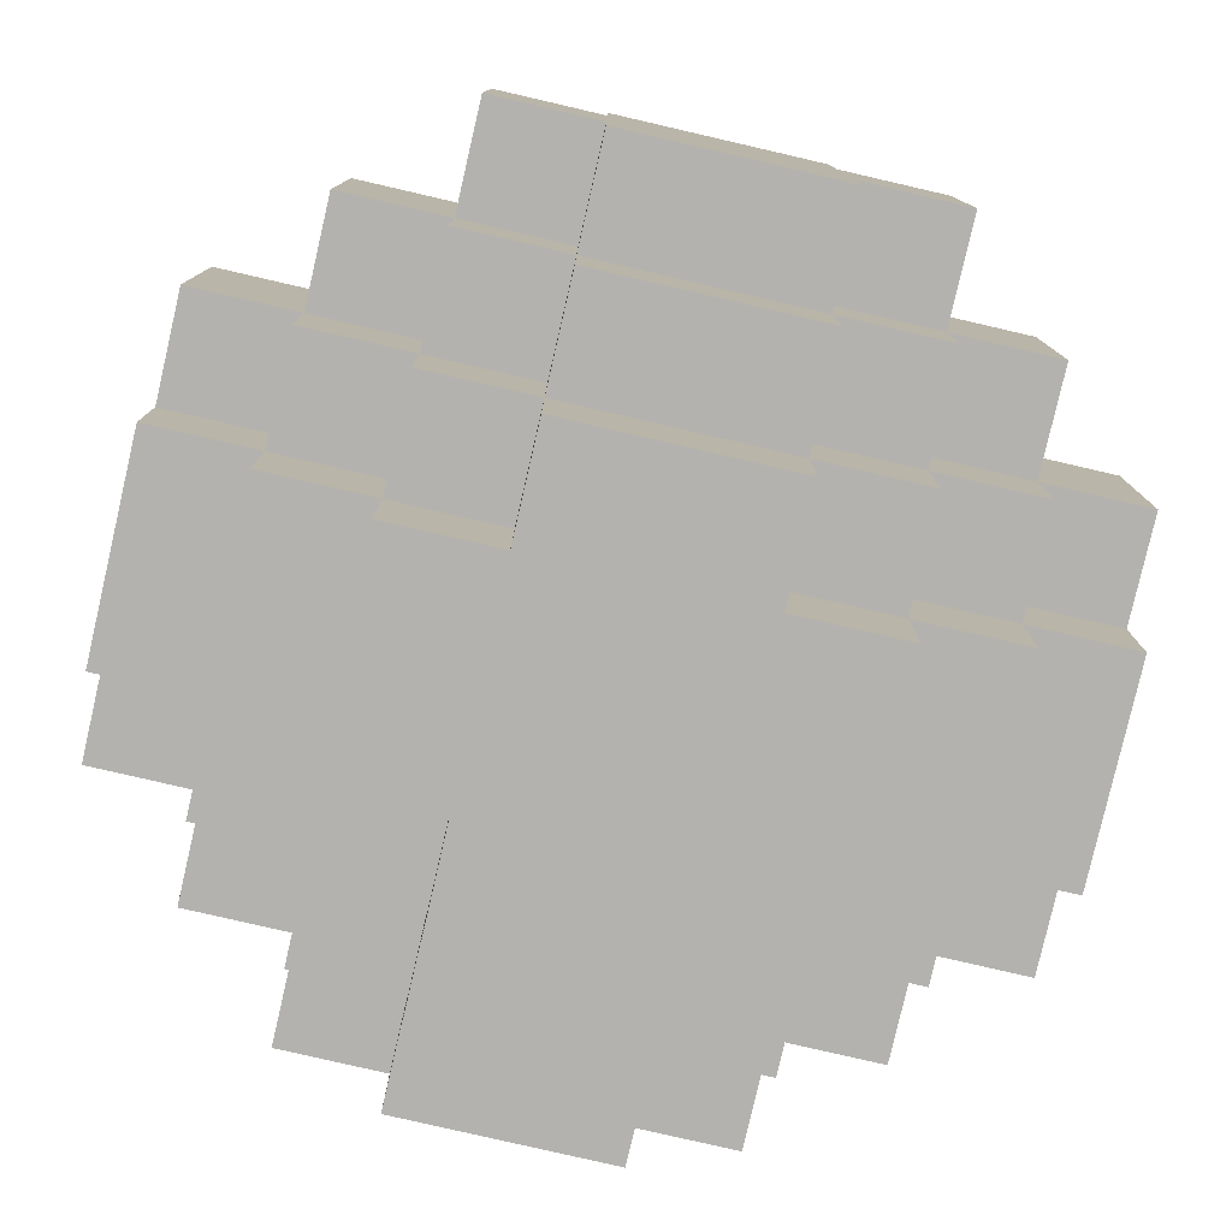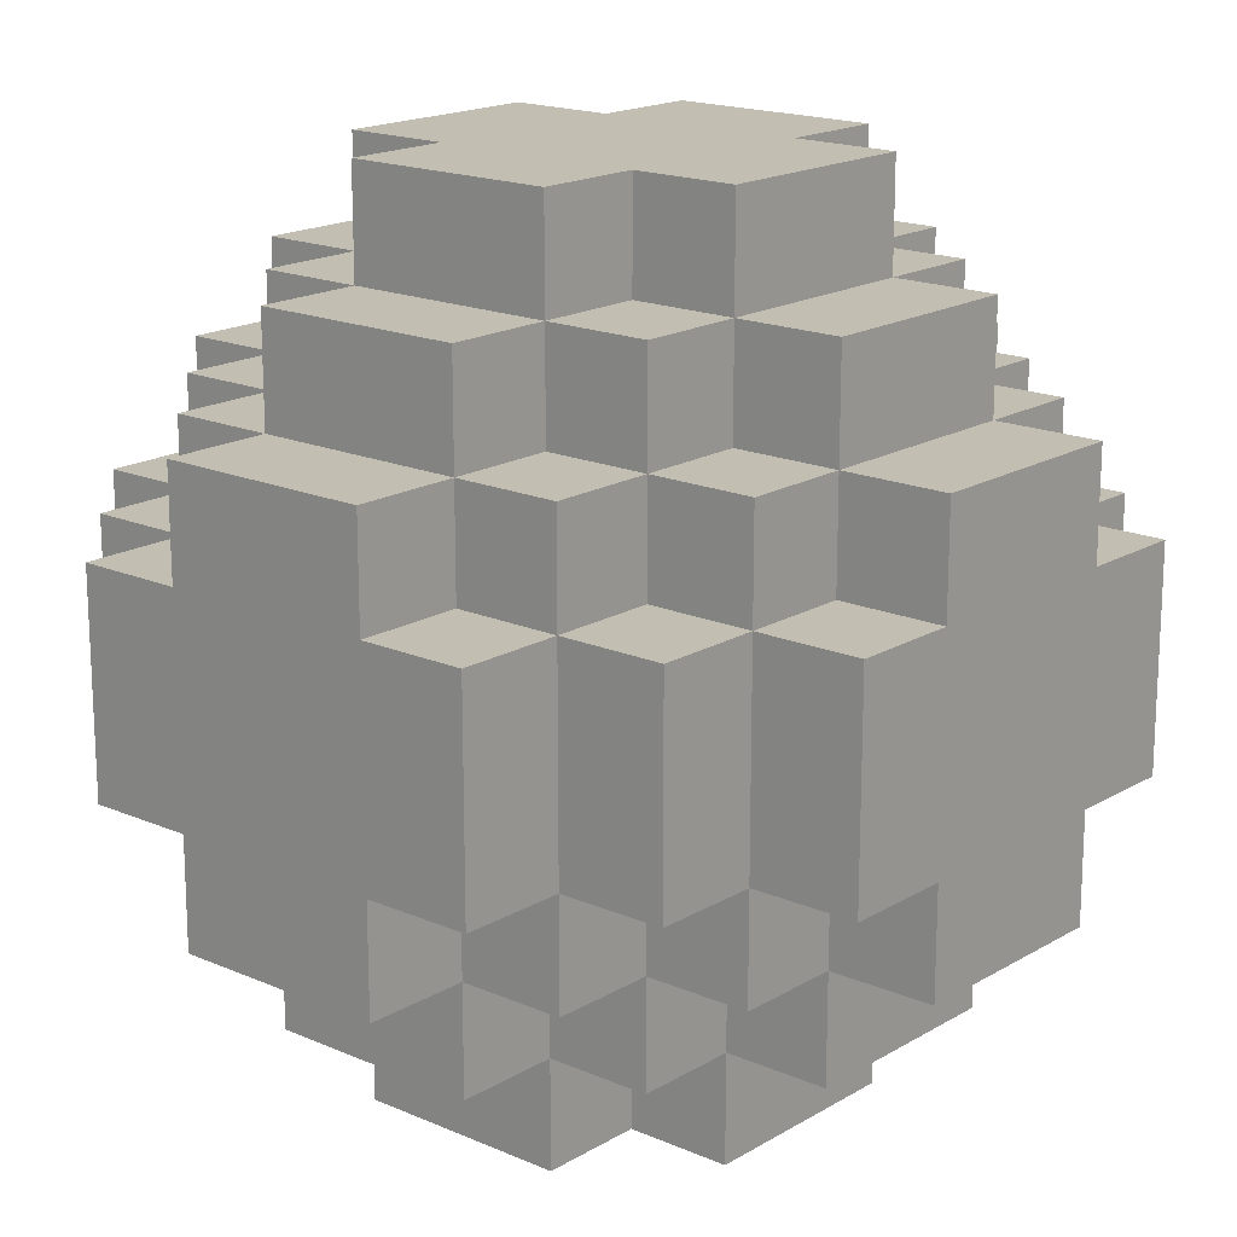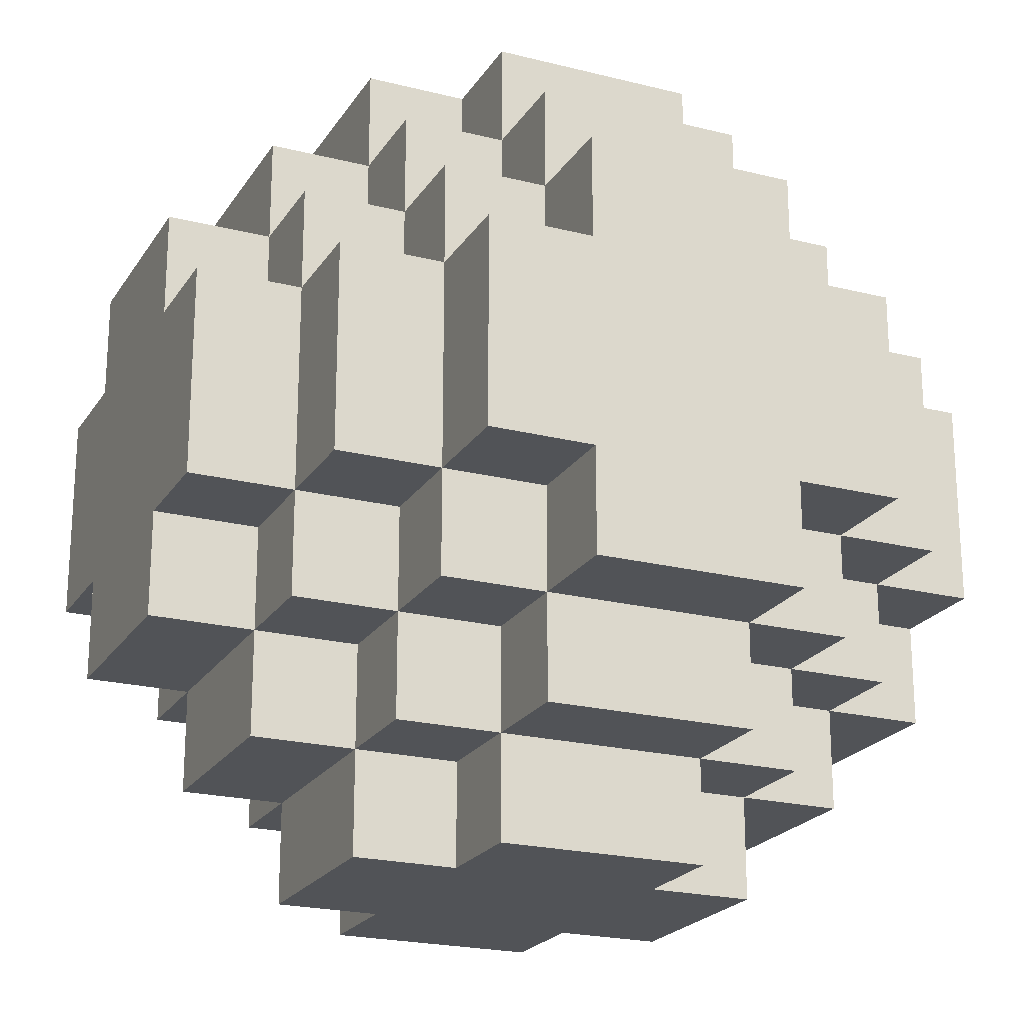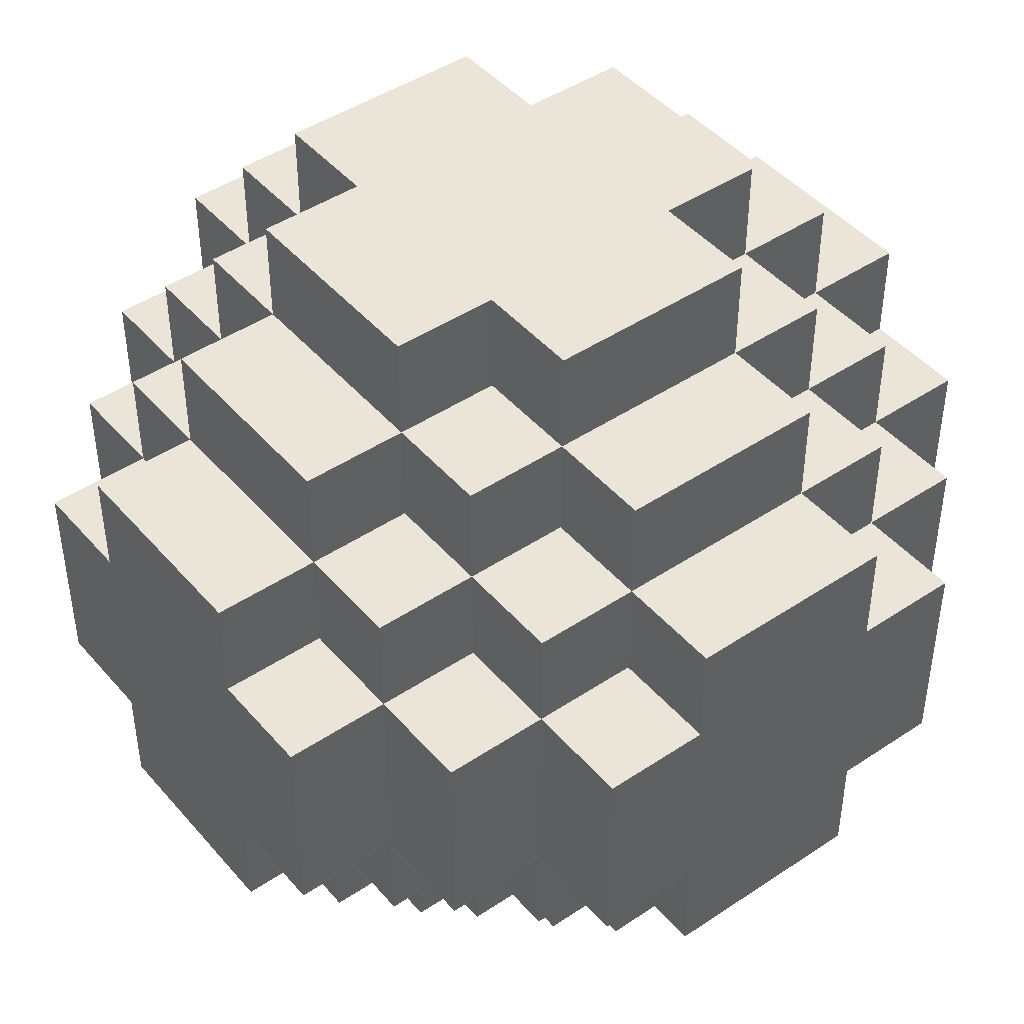
<metadata>
{"format":"obj","ext":"obj","renderer":"f3d","projection":"perspective","resolution":1024,"background":"white","views":[{"elev":-79.7,"azim":-13.0,"up":"+Z"},{"elev":17.5,"azim":-139.3,"up":"+Y"},{"elev":-21.7,"azim":156.0,"up":"+Y"},{"elev":45.0,"azim":-127.8,"up":"+Z"}]}
</metadata>
<code>
g Cannonball
v -4 2 1
v -4 2 -1
v -4 3 2
v -4 3 1
v -4 3 -1
v -4 3 -2
v -4 5 2
v -4 5 1
v -4 5 -1
v -4 5 -2
v -4 6 1
v -4 6 -1
v -3 1 1
v -3 1 -1
v -3 2 2
v -3 2 1
v -3 2 -1
v -3 2 -2
v -3 3 3
v -3 3 2
v -3 3 1
v -3 3 -1
v -3 3 -2
v -3 3 -3
v -3 5 3
v -3 5 2
v -3 5 1
v -3 5 -1
v -3 5 -2
v -3 5 -3
v -3 6 2
v -3 6 1
v -3 6 -1
v -3 6 -2
v -3 7 1
v -3 7 -1
v -2 0 1
v -2 0 -1
v -2 1 2
v -2 1 1
v -2 1 -1
v -2 1 -2
v -2 2 3
v -2 2 2
v -2 2 1
v -2 2 -1
v -2 2 -2
v -2 2 -3
v -2 3 4
v -2 3 3
v -2 3 2
v -2 3 -2
v -2 3 -3
v -2 3 -4
v -2 5 4
v -2 5 3
v -2 5 2
v -2 5 -2
v -2 5 -3
v -2 5 -4
v -2 6 3
v -2 6 2
v -2 6 1
v -2 6 -1
v -2 6 -2
v -2 6 -3
v -2 7 2
v -2 7 1
v -2 7 -1
v -2 7 -2
v -2 8 1
v -2 8 -1
v -1 0 2
v -1 0 1
v -1 0 -1
v -1 0 -2
v -1 1 3
v -1 1 2
v -1 1 1
v -1 1 -1
v -1 1 -2
v -1 1 -3
v -1 2 4
v -1 2 3
v -1 2 2
v -1 2 -2
v -1 2 -3
v -1 2 -4
v -1 3 4
v -1 3 3
v -1 3 -3
v -1 3 -4
v -1 5 4
v -1 5 3
v -1 5 -3
v -1 5 -4
v -1 6 4
v -1 6 3
v -1 6 2
v -1 6 -2
v -1 6 -3
v -1 6 -4
v -1 7 3
v -1 7 2
v -1 7 1
v -1 7 -1
v -1 7 -2
v -1 7 -3
v -1 8 2
v -1 8 1
v -1 8 -1
v -1 8 -2
v 1 0 2
v 1 0 1
v 1 0 -1
v 1 0 -2
v 1 1 3
v 1 1 2
v 1 1 1
v 1 1 -1
v 1 1 -2
v 1 1 -3
v 1 2 4
v 1 2 3
v 1 2 2
v 1 2 -2
v 1 2 -3
v 1 2 -4
v 1 3 4
v 1 3 3
v 1 3 -3
v 1 3 -4
v 1 5 4
v 1 5 3
v 1 5 -3
v 1 5 -4
v 1 6 4
v 1 6 3
v 1 6 2
v 1 6 -2
v 1 6 -3
v 1 6 -4
v 1 7 3
v 1 7 2
v 1 7 1
v 1 7 -1
v 1 7 -2
v 1 7 -3
v 1 8 2
v 1 8 1
v 1 8 -1
v 1 8 -2
v 2 0 1
v 2 0 -1
v 2 1 2
v 2 1 1
v 2 1 -1
v 2 1 -2
v 2 2 3
v 2 2 2
v 2 2 1
v 2 2 -1
v 2 2 -2
v 2 2 -3
v 2 3 4
v 2 3 3
v 2 3 2
v 2 3 -2
v 2 3 -3
v 2 3 -4
v 2 5 4
v 2 5 3
v 2 5 2
v 2 5 -2
v 2 5 -3
v 2 5 -4
v 2 6 3
v 2 6 2
v 2 6 1
v 2 6 -1
v 2 6 -2
v 2 6 -3
v 2 7 2
v 2 7 1
v 2 7 -1
v 2 7 -2
v 2 8 1
v 2 8 -1
v 3 1 1
v 3 1 -1
v 3 2 2
v 3 2 1
v 3 2 -1
v 3 2 -2
v 3 3 3
v 3 3 2
v 3 3 1
v 3 3 -1
v 3 3 -2
v 3 3 -3
v 3 5 3
v 3 5 2
v 3 5 1
v 3 5 -1
v 3 5 -2
v 3 5 -3
v 3 6 2
v 3 6 1
v 3 6 -1
v 3 6 -2
v 3 7 1
v 3 7 -1
v 4 2 1
v 4 2 -1
v 4 3 2
v 4 3 1
v 4 3 -1
v 4 3 -2
v 4 5 2
v 4 5 1
v 4 5 -1
v 4 5 -2
v 4 6 1
v 4 6 -1
v -2 3 4
v -2 5 4
v -1 2 4
v -1 3 4
v -1 5 4
v -1 6 4
v 1 2 4
v 1 3 4
v 1 5 4
v 1 6 4
v 2 3 4
v 2 5 4
v -3 3 3
v -3 5 3
v -2 2 3
v -2 3 3
v -2 5 3
v -2 6 3
v -1 1 3
v -1 2 3
v -1 3 3
v -1 5 3
v -1 6 3
v -1 7 3
v 1 1 3
v 1 2 3
v 1 3 3
v 1 5 3
v 1 6 3
v 1 7 3
v 2 2 3
v 2 3 3
v 2 5 3
v 2 6 3
v 3 3 3
v 3 5 3
v -4 3 2
v -4 5 2
v -3 2 2
v -3 3 2
v -3 5 2
v -3 6 2
v -2 1 2
v -2 2 2
v -2 3 2
v -2 5 2
v -2 6 2
v -2 7 2
v -1 0 2
v -1 1 2
v -1 2 2
v -1 6 2
v -1 7 2
v -1 8 2
v 1 0 2
v 1 1 2
v 1 2 2
v 1 6 2
v 1 7 2
v 1 8 2
v 2 1 2
v 2 2 2
v 2 3 2
v 2 5 2
v 2 6 2
v 2 7 2
v 3 2 2
v 3 3 2
v 3 5 2
v 3 6 2
v 4 3 2
v 4 5 2
v -4 2 1
v -4 3 1
v -4 5 1
v -4 6 1
v -3 1 1
v -3 2 1
v -3 3 1
v -3 5 1
v -3 6 1
v -3 7 1
v -2 0 1
v -2 1 1
v -2 2 1
v -2 6 1
v -2 7 1
v -2 8 1
v -1 0 1
v -1 1 1
v -1 7 1
v -1 8 1
v 1 0 1
v 1 1 1
v 1 7 1
v 1 8 1
v 2 0 1
v 2 1 1
v 2 2 1
v 2 6 1
v 2 7 1
v 2 8 1
v 3 1 1
v 3 2 1
v 3 3 1
v 3 5 1
v 3 6 1
v 3 7 1
v 4 2 1
v 4 3 1
v 4 5 1
v 4 6 1
v -4 2 -1
v -4 3 -1
v -4 5 -1
v -4 6 -1
v -3 1 -1
v -3 2 -1
v -3 3 -1
v -3 5 -1
v -3 6 -1
v -3 7 -1
v -2 0 -1
v -2 1 -1
v -2 2 -1
v -2 6 -1
v -2 7 -1
v -2 8 -1
v -1 0 -1
v -1 1 -1
v -1 7 -1
v -1 8 -1
v 1 0 -1
v 1 1 -1
v 1 7 -1
v 1 8 -1
v 2 0 -1
v 2 1 -1
v 2 2 -1
v 2 6 -1
v 2 7 -1
v 2 8 -1
v 3 1 -1
v 3 2 -1
v 3 3 -1
v 3 5 -1
v 3 6 -1
v 3 7 -1
v 4 2 -1
v 4 3 -1
v 4 5 -1
v 4 6 -1
v -4 3 -2
v -4 5 -2
v -3 2 -2
v -3 3 -2
v -3 5 -2
v -3 6 -2
v -2 1 -2
v -2 2 -2
v -2 3 -2
v -2 5 -2
v -2 6 -2
v -2 7 -2
v -1 0 -2
v -1 1 -2
v -1 2 -2
v -1 6 -2
v -1 7 -2
v -1 8 -2
v 1 0 -2
v 1 1 -2
v 1 2 -2
v 1 6 -2
v 1 7 -2
v 1 8 -2
v 2 1 -2
v 2 2 -2
v 2 3 -2
v 2 5 -2
v 2 6 -2
v 2 7 -2
v 3 2 -2
v 3 3 -2
v 3 5 -2
v 3 6 -2
v 4 3 -2
v 4 5 -2
v -3 3 -3
v -3 5 -3
v -2 2 -3
v -2 3 -3
v -2 5 -3
v -2 6 -3
v -1 1 -3
v -1 2 -3
v -1 3 -3
v -1 5 -3
v -1 6 -3
v -1 7 -3
v 1 1 -3
v 1 2 -3
v 1 3 -3
v 1 5 -3
v 1 6 -3
v 1 7 -3
v 2 2 -3
v 2 3 -3
v 2 5 -3
v 2 6 -3
v 3 3 -3
v 3 5 -3
v -2 3 -4
v -2 5 -4
v -1 2 -4
v -1 3 -4
v -1 5 -4
v -1 6 -4
v 1 2 -4
v 1 3 -4
v 1 5 -4
v 1 6 -4
v 2 3 -4
v 2 5 -4
v -1 0 2
v 1 0 2
v -2 0 1
v -1 0 1
v 1 0 1
v 2 0 1
v -2 0 -1
v -1 0 -1
v 1 0 -1
v 2 0 -1
v -1 0 -2
v 1 0 -2
v -1 1 3
v 1 1 3
v -2 1 2
v -1 1 2
v 1 1 2
v 2 1 2
v -3 1 1
v -2 1 1
v -1 1 1
v 1 1 1
v 2 1 1
v 3 1 1
v -3 1 -1
v -2 1 -1
v -1 1 -1
v 1 1 -1
v 2 1 -1
v 3 1 -1
v -2 1 -2
v -1 1 -2
v 1 1 -2
v 2 1 -2
v -1 1 -3
v 1 1 -3
v -1 2 4
v 1 2 4
v -2 2 3
v -1 2 3
v 1 2 3
v 2 2 3
v -3 2 2
v -2 2 2
v -1 2 2
v 1 2 2
v 2 2 2
v 3 2 2
v -4 2 1
v -3 2 1
v -2 2 1
v 2 2 1
v 3 2 1
v 4 2 1
v -4 2 -1
v -3 2 -1
v -2 2 -1
v 2 2 -1
v 3 2 -1
v 4 2 -1
v -3 2 -2
v -2 2 -2
v -1 2 -2
v 1 2 -2
v 2 2 -2
v 3 2 -2
v -2 2 -3
v -1 2 -3
v 1 2 -3
v 2 2 -3
v -1 2 -4
v 1 2 -4
v -2 3 4
v -1 3 4
v 1 3 4
v 2 3 4
v -3 3 3
v -2 3 3
v -1 3 3
v 1 3 3
v 2 3 3
v 3 3 3
v -4 3 2
v -3 3 2
v -2 3 2
v 2 3 2
v 3 3 2
v 4 3 2
v -4 3 1
v -3 3 1
v 3 3 1
v 4 3 1
v -4 3 -1
v -3 3 -1
v 3 3 -1
v 4 3 -1
v -4 3 -2
v -3 3 -2
v -2 3 -2
v 2 3 -2
v 3 3 -2
v 4 3 -2
v -3 3 -3
v -2 3 -3
v -1 3 -3
v 1 3 -3
v 2 3 -3
v 3 3 -3
v -2 3 -4
v -1 3 -4
v 1 3 -4
v 2 3 -4
v -2 5 4
v -1 5 4
v 1 5 4
v 2 5 4
v -3 5 3
v -2 5 3
v -1 5 3
v 1 5 3
v 2 5 3
v 3 5 3
v -4 5 2
v -3 5 2
v -2 5 2
v 2 5 2
v 3 5 2
v 4 5 2
v -4 5 1
v -3 5 1
v 3 5 1
v 4 5 1
v -4 5 -1
v -3 5 -1
v 3 5 -1
v 4 5 -1
v -4 5 -2
v -3 5 -2
v -2 5 -2
v 2 5 -2
v 3 5 -2
v 4 5 -2
v -3 5 -3
v -2 5 -3
v -1 5 -3
v 1 5 -3
v 2 5 -3
v 3 5 -3
v -2 5 -4
v -1 5 -4
v 1 5 -4
v 2 5 -4
v -1 6 4
v 1 6 4
v -2 6 3
v -1 6 3
v 1 6 3
v 2 6 3
v -3 6 2
v -2 6 2
v -1 6 2
v 1 6 2
v 2 6 2
v 3 6 2
v -4 6 1
v -3 6 1
v -2 6 1
v 2 6 1
v 3 6 1
v 4 6 1
v -4 6 -1
v -3 6 -1
v -2 6 -1
v 2 6 -1
v 3 6 -1
v 4 6 -1
v -3 6 -2
v -2 6 -2
v -1 6 -2
v 1 6 -2
v 2 6 -2
v 3 6 -2
v -2 6 -3
v -1 6 -3
v 1 6 -3
v 2 6 -3
v -1 6 -4
v 1 6 -4
v -1 7 3
v 1 7 3
v -2 7 2
v -1 7 2
v 1 7 2
v 2 7 2
v -3 7 1
v -2 7 1
v -1 7 1
v 1 7 1
v 2 7 1
v 3 7 1
v -3 7 -1
v -2 7 -1
v -1 7 -1
v 1 7 -1
v 2 7 -1
v 3 7 -1
v -2 7 -2
v -1 7 -2
v 1 7 -2
v 2 7 -2
v -1 7 -3
v 1 7 -3
v -1 8 2
v 1 8 2
v -2 8 1
v -1 8 1
v 1 8 1
v 2 8 1
v -2 8 -1
v -1 8 -1
v 1 8 -1
v 2 8 -1
v -1 8 -2
v 1 8 -2
f 4 2 1
f 5 2 4
f 7 4 3
f 7 6 5
f 7 5 4
f 8 6 7
f 9 6 8
f 10 6 9
f 11 9 8
f 12 9 11
f 16 14 13
f 17 14 16
f 20 16 15
f 21 16 20
f 22 18 17
f 23 18 22
f 25 20 19
f 26 20 25
f 29 24 23
f 30 24 29
f 31 27 26
f 32 27 31
f 33 29 28
f 34 29 33
f 35 33 32
f 36 33 35
f 40 38 37
f 41 38 40
f 44 40 39
f 45 40 44
f 46 42 41
f 47 42 46
f 50 44 43
f 51 44 50
f 52 48 47
f 53 48 52
f 55 50 49
f 56 50 55
f 59 54 53
f 60 54 59
f 61 57 56
f 62 57 61
f 65 59 58
f 66 59 65
f 67 63 62
f 68 63 67
f 69 65 64
f 70 65 69
f 71 69 68
f 72 69 71
f 78 74 73
f 79 74 78
f 80 76 75
f 81 76 80
f 84 78 77
f 85 78 84
f 86 82 81
f 87 82 86
f 89 84 83
f 90 84 89
f 91 88 87
f 92 88 91
f 97 94 93
f 98 94 97
f 101 96 95
f 102 96 101
f 103 99 98
f 104 99 103
f 107 101 100
f 108 101 107
f 109 105 104
f 110 105 109
f 111 107 106
f 112 107 111
f 113 114 118
f 118 114 119
f 115 116 120
f 120 116 121
f 117 118 124
f 124 118 125
f 121 122 126
f 126 122 127
f 123 124 129
f 129 124 130
f 127 128 131
f 131 128 132
f 133 134 137
f 137 134 138
f 135 136 141
f 141 136 142
f 138 139 143
f 143 139 144
f 140 141 147
f 147 141 148
f 144 145 149
f 149 145 150
f 146 147 151
f 151 147 152
f 153 154 156
f 156 154 157
f 155 156 160
f 160 156 161
f 157 158 162
f 162 158 163
f 159 160 166
f 166 160 167
f 163 164 168
f 168 164 169
f 165 166 171
f 171 166 172
f 169 170 175
f 175 170 176
f 172 173 177
f 177 173 178
f 174 175 181
f 181 175 182
f 178 179 183
f 183 179 184
f 180 181 185
f 185 181 186
f 184 185 187
f 187 185 188
f 189 190 192
f 192 190 193
f 191 192 196
f 196 192 197
f 193 194 198
f 198 194 199
f 195 196 201
f 201 196 202
f 199 200 205
f 205 200 206
f 202 203 207
f 207 203 208
f 204 205 209
f 209 205 210
f 208 209 211
f 211 209 212
f 213 214 216
f 216 214 217
f 215 216 219
f 217 218 219
f 216 217 219
f 219 218 220
f 220 218 221
f 221 218 222
f 220 221 223
f 223 221 224
f 228 226 225
f 229 226 228
f 231 228 227
f 231 230 229
f 231 229 228
f 232 230 231
f 233 230 232
f 234 230 233
f 235 233 232
f 236 233 235
f 240 238 237
f 241 238 240
f 244 240 239
f 245 240 244
f 246 242 241
f 247 242 246
f 249 244 243
f 250 244 249
f 253 248 247
f 254 248 253
f 255 251 250
f 256 251 255
f 257 253 252
f 258 253 257
f 259 257 256
f 260 257 259
f 264 262 261
f 265 262 264
f 268 264 263
f 269 264 268
f 270 266 265
f 271 266 270
f 274 268 267
f 275 268 274
f 276 272 271
f 277 272 276
f 279 274 273
f 280 274 279
f 283 278 277
f 284 278 283
f 285 281 280
f 286 281 285
f 289 283 282
f 290 283 289
f 291 287 286
f 292 287 291
f 293 289 288
f 294 289 293
f 295 293 292
f 296 293 295
f 302 298 297
f 303 298 302
f 304 300 299
f 305 300 304
f 308 302 301
f 309 302 308
f 310 306 305
f 311 306 310
f 313 308 307
f 314 308 313
f 315 312 311
f 316 312 315
f 321 318 317
f 322 318 321
f 325 320 319
f 326 320 325
f 327 323 322
f 328 323 327
f 331 325 324
f 332 325 331
f 333 329 328
f 334 329 333
f 335 331 330
f 336 331 335
f 337 338 342
f 342 338 343
f 339 340 344
f 344 340 345
f 341 342 348
f 348 342 349
f 345 346 350
f 350 346 351
f 347 348 353
f 353 348 354
f 351 352 355
f 355 352 356
f 357 358 361
f 361 358 362
f 359 360 365
f 365 360 366
f 362 363 367
f 367 363 368
f 364 365 371
f 371 365 372
f 368 369 373
f 373 369 374
f 370 371 375
f 375 371 376
f 377 378 380
f 380 378 381
f 379 380 384
f 384 380 385
f 381 382 386
f 386 382 387
f 383 384 390
f 390 384 391
f 387 388 392
f 392 388 393
f 389 390 395
f 395 390 396
f 393 394 399
f 399 394 400
f 396 397 401
f 401 397 402
f 398 399 405
f 405 399 406
f 402 403 407
f 407 403 408
f 404 405 409
f 409 405 410
f 408 409 411
f 411 409 412
f 413 414 416
f 416 414 417
f 415 416 420
f 420 416 421
f 417 418 422
f 422 418 423
f 419 420 425
f 425 420 426
f 423 424 429
f 429 424 430
f 426 427 431
f 431 427 432
f 428 429 433
f 433 429 434
f 432 433 435
f 435 433 436
f 437 438 440
f 440 438 441
f 439 440 443
f 441 442 443
f 440 441 443
f 443 442 444
f 444 442 445
f 445 442 446
f 444 445 447
f 447 445 448
f 452 450 449
f 453 450 452
f 455 452 451
f 455 454 453
f 455 453 452
f 456 454 455
f 457 454 456
f 458 454 457
f 459 457 456
f 460 457 459
f 464 462 461
f 465 462 464
f 468 464 463
f 469 464 468
f 470 466 465
f 471 466 470
f 473 468 467
f 474 468 473
f 477 472 471
f 478 472 477
f 479 475 474
f 480 475 479
f 481 477 476
f 482 477 481
f 483 481 480
f 484 481 483
f 488 486 485
f 489 486 488
f 492 488 487
f 493 488 492
f 494 490 489
f 495 490 494
f 498 492 491
f 499 492 498
f 500 496 495
f 501 496 500
f 503 498 497
f 504 498 503
f 507 502 501
f 508 502 507
f 509 505 504
f 510 505 509
f 513 507 506
f 514 507 513
f 515 511 510
f 516 511 515
f 517 513 512
f 518 513 517
f 519 517 516
f 520 517 519
f 526 522 521
f 527 522 526
f 528 524 523
f 529 524 528
f 532 526 525
f 533 526 532
f 534 530 529
f 535 530 534
f 537 532 531
f 538 532 537
f 539 536 535
f 540 536 539
f 545 542 541
f 546 542 545
f 549 544 543
f 550 544 549
f 551 547 546
f 552 547 551
f 555 549 548
f 556 549 555
f 557 553 552
f 558 553 557
f 559 555 554
f 560 555 559
f 561 562 566
f 566 562 567
f 563 564 568
f 568 564 569
f 565 566 572
f 572 566 573
f 569 570 574
f 574 570 575
f 571 572 577
f 577 572 578
f 575 576 579
f 579 576 580
f 581 582 585
f 585 582 586
f 583 584 589
f 589 584 590
f 586 587 591
f 591 587 592
f 588 589 595
f 595 589 596
f 592 593 597
f 597 593 598
f 594 595 599
f 599 595 600
f 601 602 604
f 604 602 605
f 603 604 608
f 608 604 609
f 605 606 610
f 610 606 611
f 607 608 614
f 614 608 615
f 611 612 616
f 616 612 617
f 613 614 619
f 619 614 620
f 617 618 623
f 623 618 624
f 620 621 625
f 625 621 626
f 622 623 629
f 629 623 630
f 626 627 631
f 631 627 632
f 628 629 633
f 633 629 634
f 632 633 635
f 635 633 636
f 637 638 640
f 640 638 641
f 639 640 644
f 644 640 645
f 641 642 646
f 646 642 647
f 643 644 649
f 649 644 650
f 647 648 653
f 653 648 654
f 650 651 655
f 655 651 656
f 652 653 657
f 657 653 658
f 656 657 659
f 659 657 660
f 661 662 664
f 664 662 665
f 663 664 667
f 665 666 667
f 664 665 667
f 667 666 668
f 668 666 669
f 669 666 670
f 668 669 671
f 671 669 672

</code>
